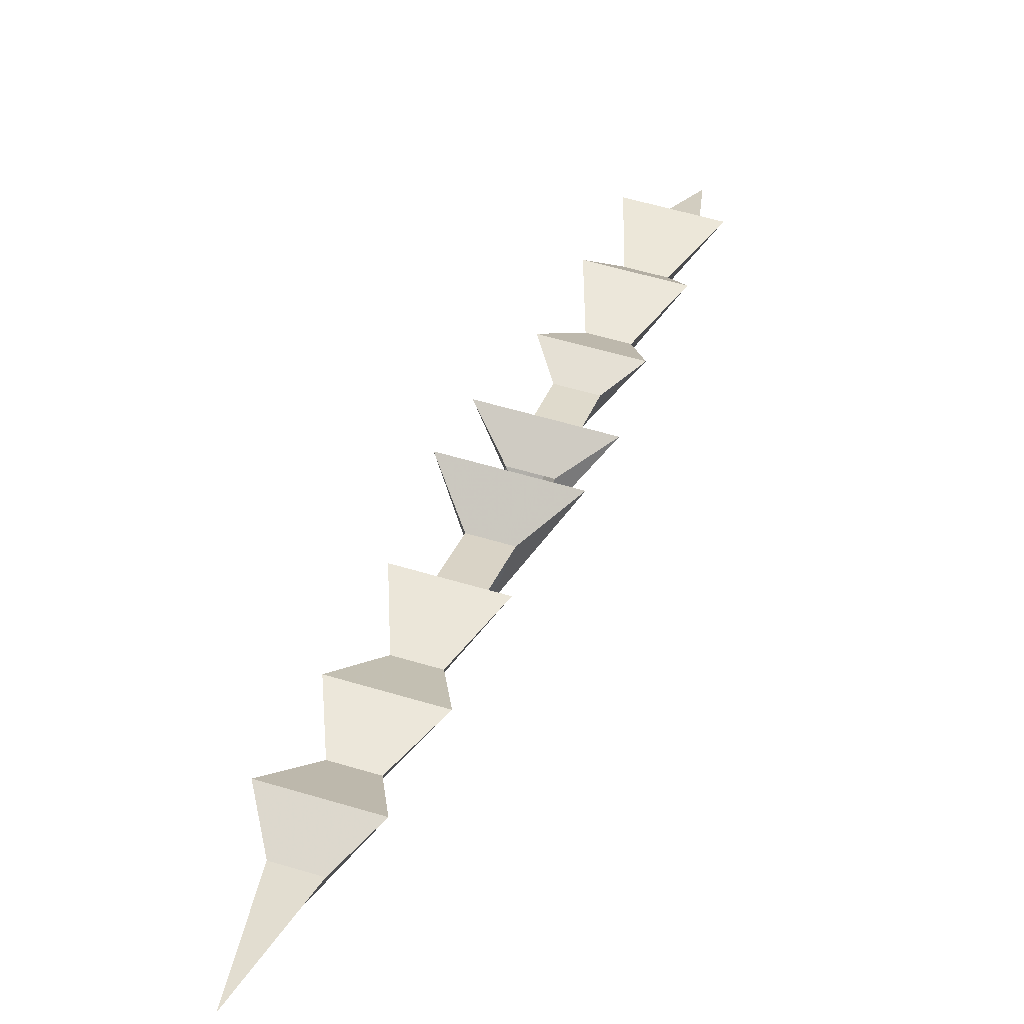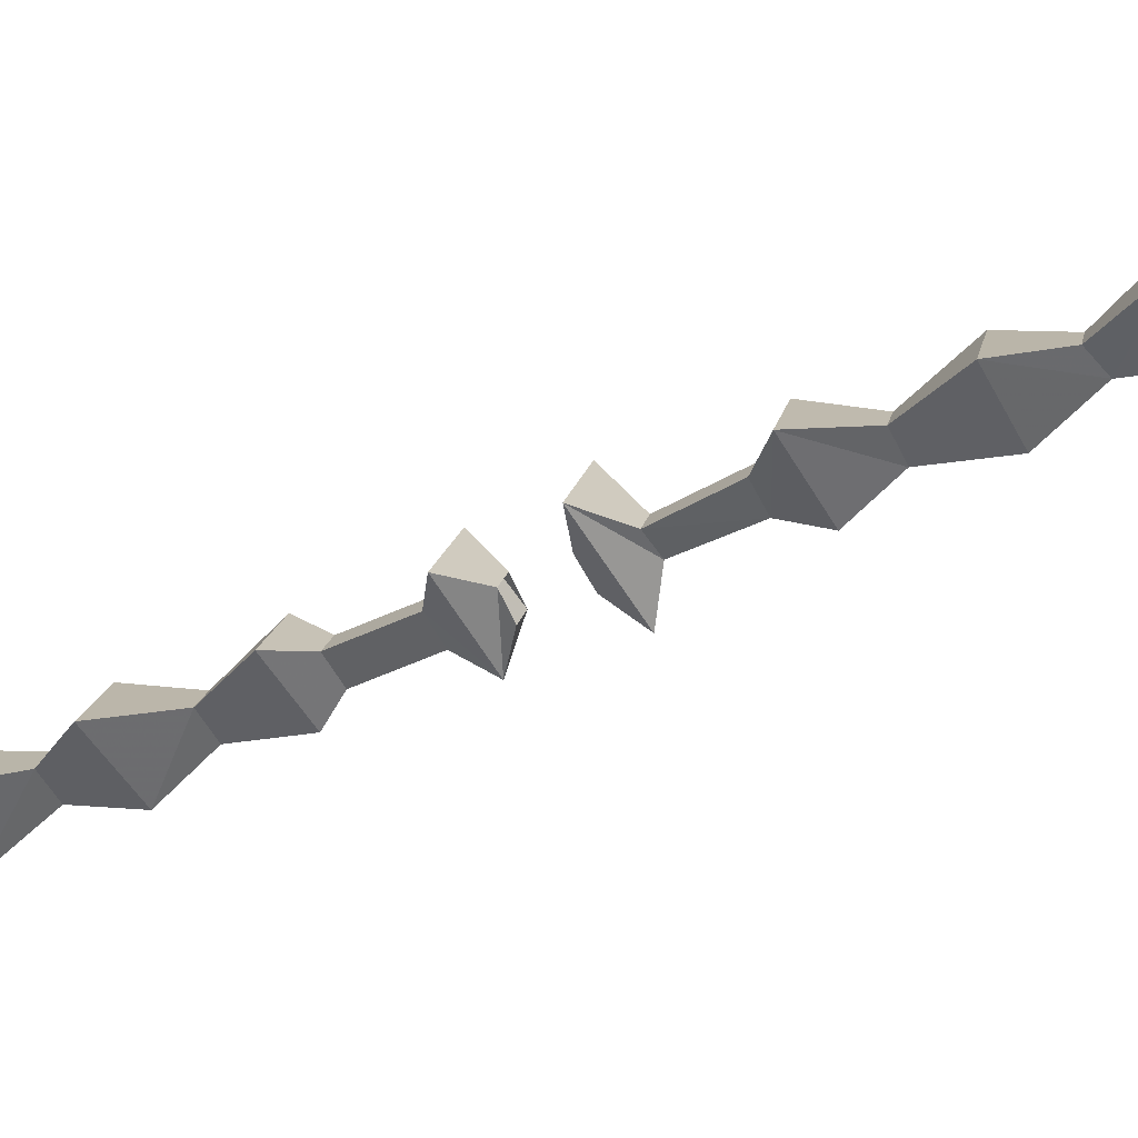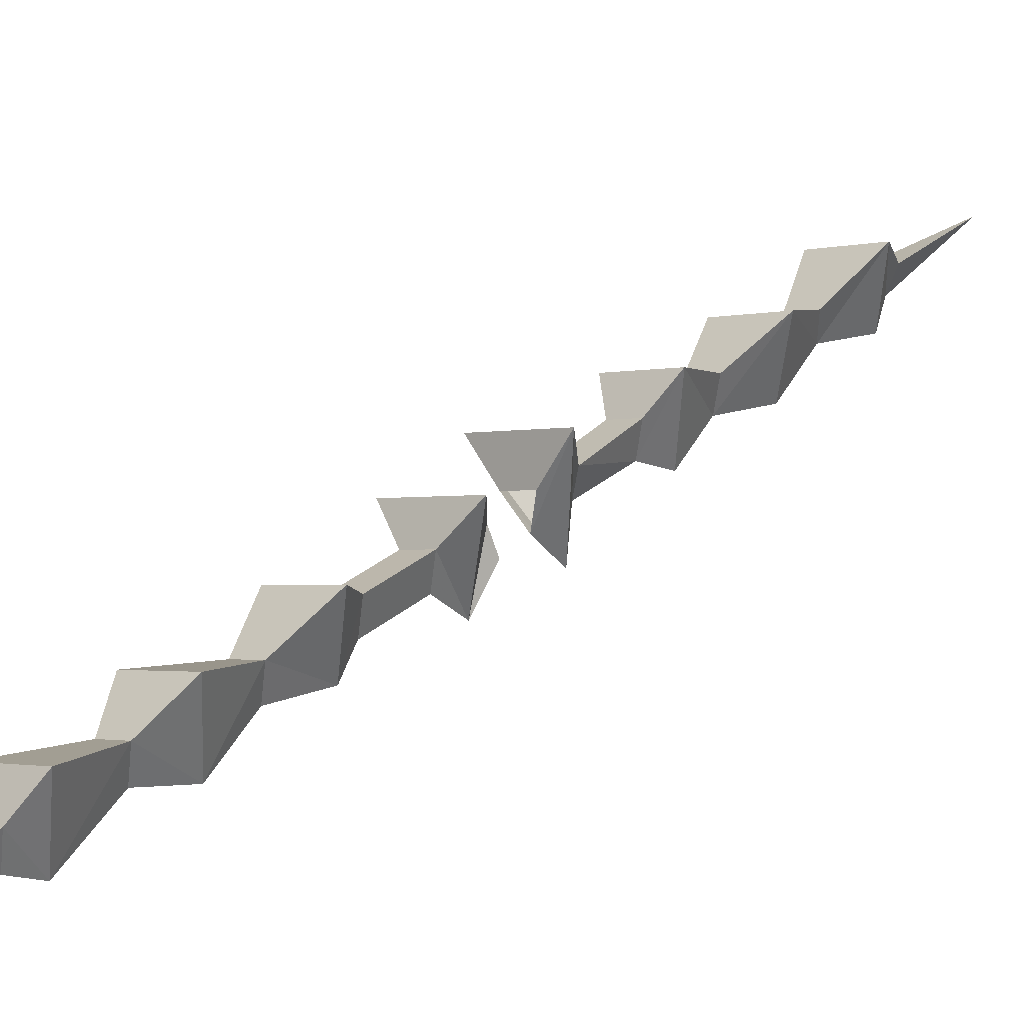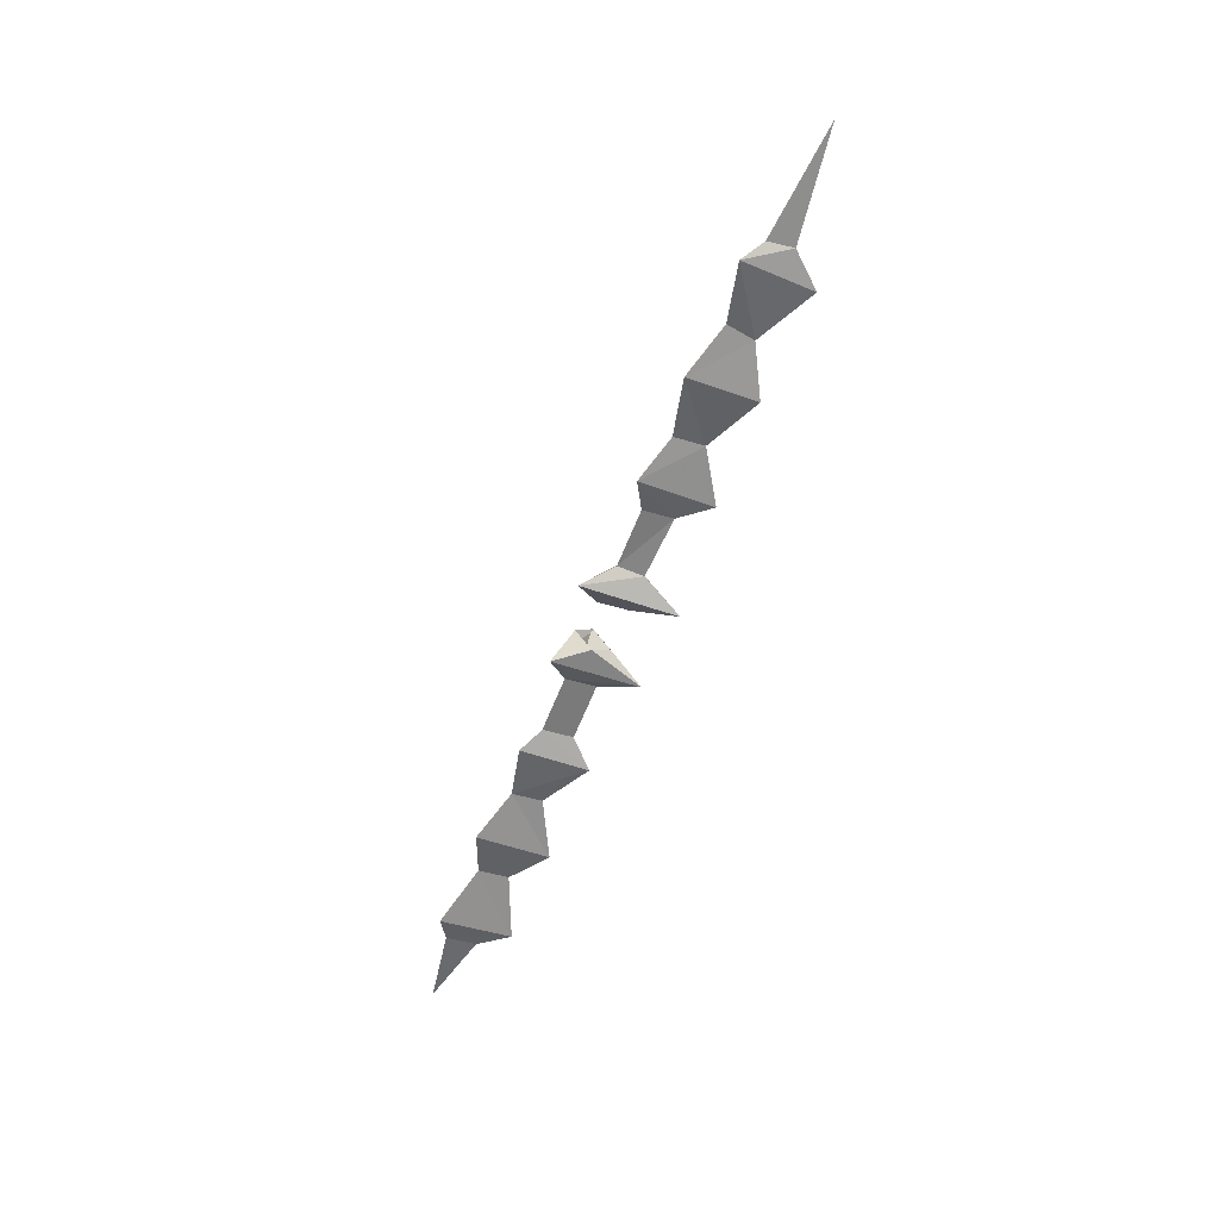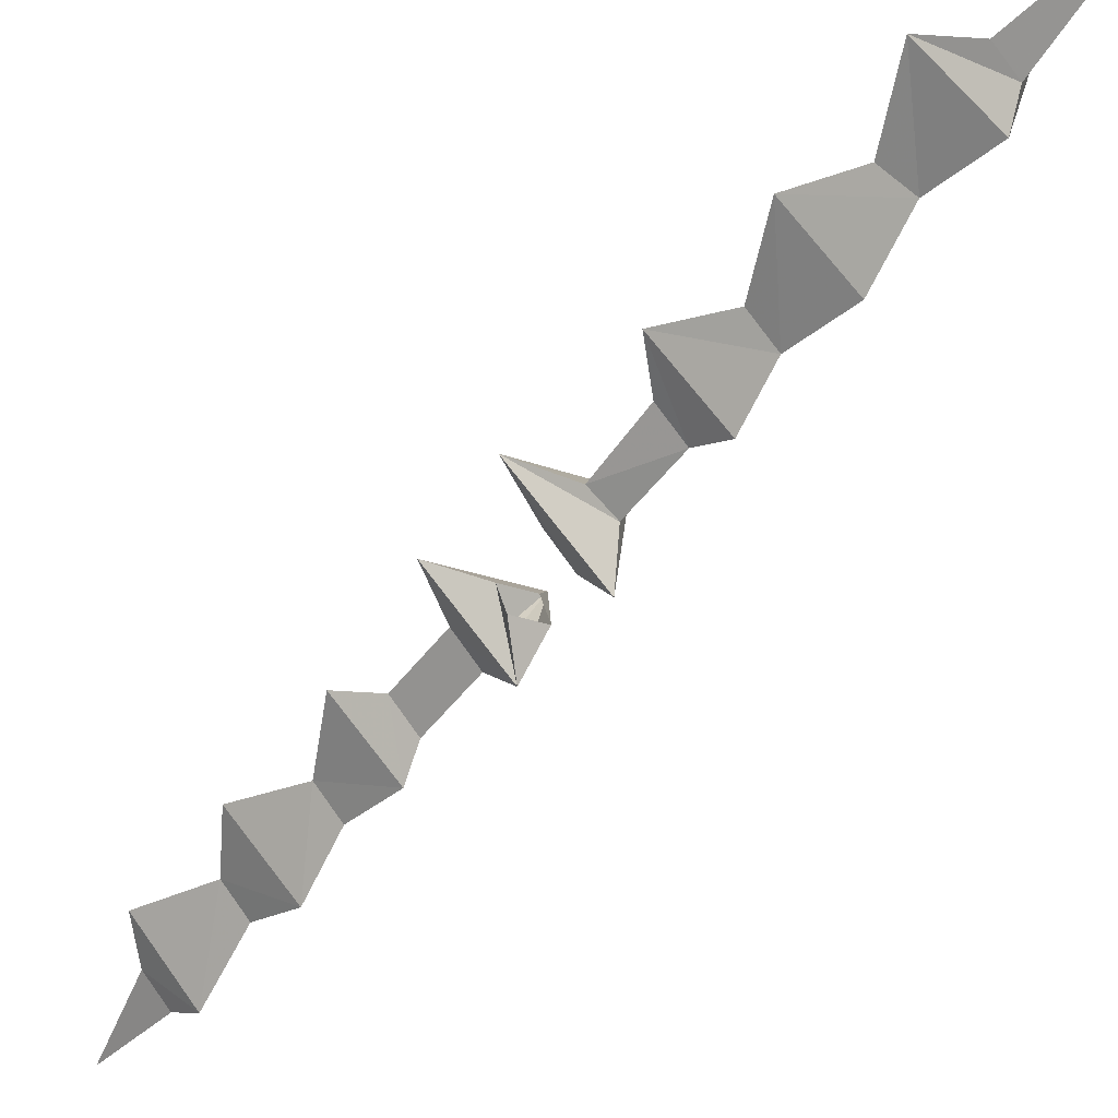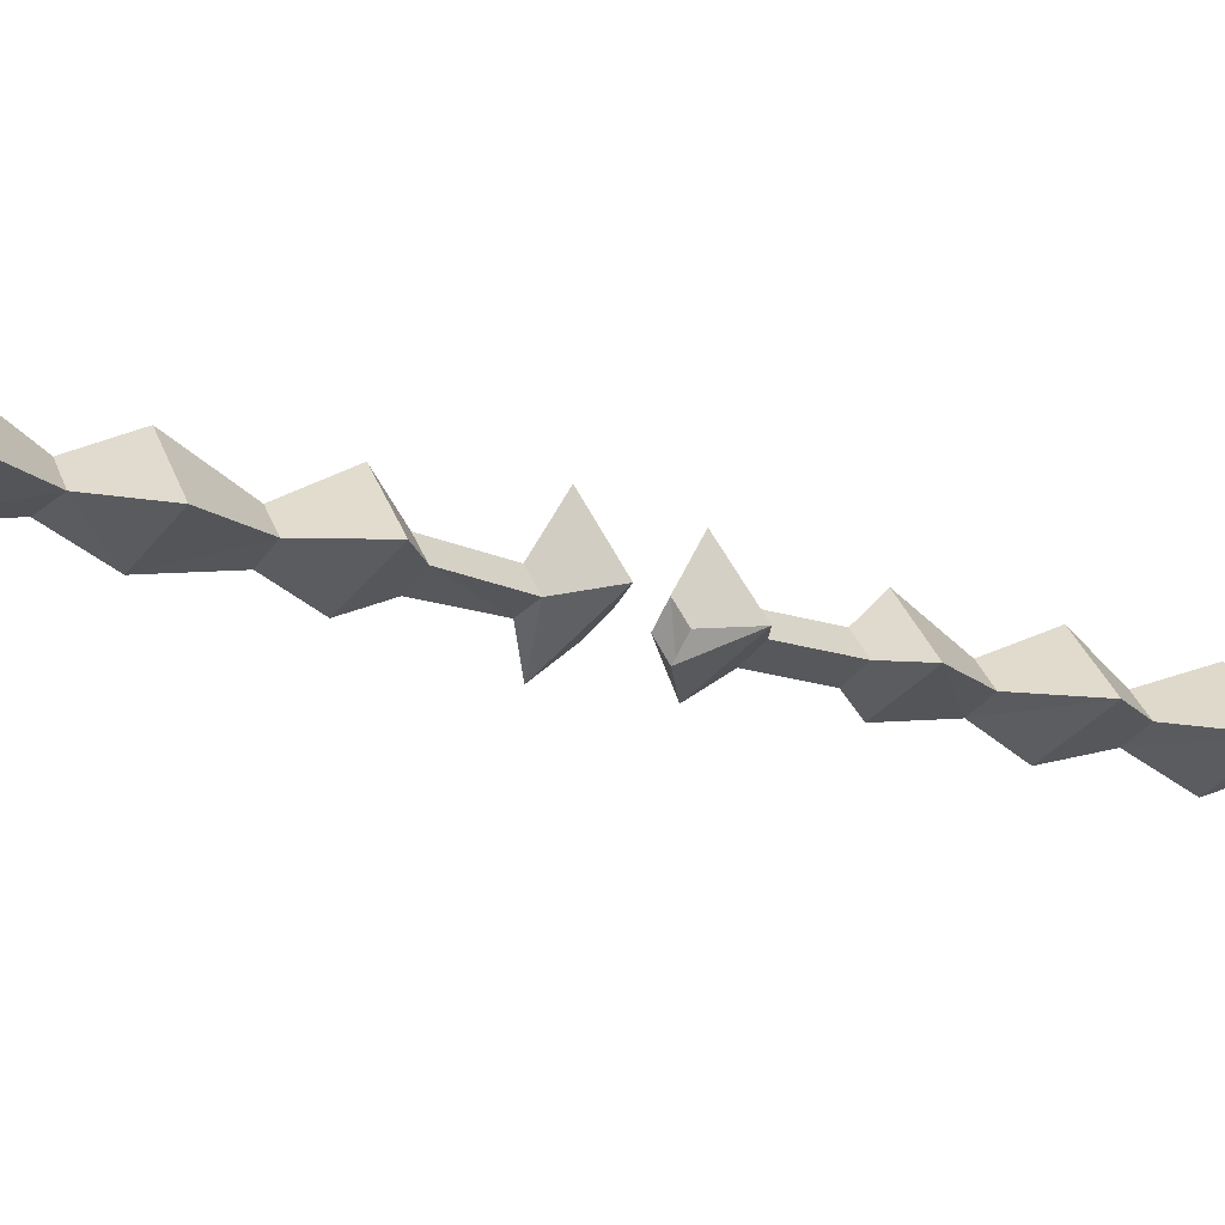
<metadata>
{"format":"obj","ext":"obj","renderer":"f3d","projection":"perspective","resolution":1024,"background":"white","views":[{"elev":55.3,"azim":17.7,"up":"+Y"},{"elev":15.8,"azim":-79.6,"up":"+Y"},{"elev":-1.5,"azim":-135.0,"up":"+Y"},{"elev":43.8,"azim":59.7,"up":"+Z"},{"elev":-18.4,"azim":-39.2,"up":"+Y"},{"elev":34.6,"azim":71.4,"up":"+Y"}]}
</metadata>
<code>
v -0.2031 -0.7266 0.03125
v -0.25 -0.7266 0.03125
v -0.2969 -0.6719 0.03125
v -0.1562 -0.6719 0.03125
v -0.2266 -0.7969 0.09375
v -0.2266 -0.7656 0.04688
v -0.25 -0.7031 0.08594
v -0.2031 -0.7031 0.08594
v -0.2266 -0.7344 0.1016
v -0.2266 -0.6953 0.1875
v -0.25 -0.6562 0.1719
v -0.2031 -0.6562 0.1719
v -0.2266 -0.7031 0.2422
v -0.2812 -0.6094 0.1953
v -0.1719 -0.6094 0.1953
v -0.2031 -0.6094 0.2812
v -0.2266 -0.6484 0.2969
v -0.25 -0.6094 0.2812
v -0.2812 -0.5469 0.3516
v -0.1719 -0.5469 0.3516
v -0.2266 -0.6328 0.3906
v -0.25 -0.5391 0.4297
v -0.2031 -0.5391 0.4297
v -0.2266 -0.5703 0.4531
v -0.2812 -0.4688 0.5
v -0.1719 -0.4688 0.5
v -0.2266 -0.5547 0.5469
v -0.2266 -0.5156 0.5625
v -0.25 -0.4844 0.5547
v -0.2031 -0.4844 0.5547
v -0.2266 -0.4219 0.7109
v -0.25 -0.7578 -0.03125
v -0.2031 -0.7578 -0.03125
v -0.1562 -0.7344 -0.07812
v -0.2969 -0.7344 -0.07812
v -0.2266 -0.8438 -0.03125
v -0.25 -0.7891 -0.01562
v -0.2031 -0.7891 -0.01562
v -0.25 -0.7812 -0.09375
v -0.2266 -0.8203 -0.07812
v -0.2031 -0.7812 -0.09375
v -0.2031 -0.8203 -0.1797
v -0.25 -0.8203 -0.1797
v -0.2266 -0.8594 -0.1641
v -0.1719 -0.8125 -0.2266
v -0.2812 -0.8125 -0.2266
v -0.2266 -0.8984 -0.1875
v -0.2266 -0.9141 -0.2734
v -0.2031 -0.875 -0.2891
v -0.25 -0.875 -0.2891
v -0.2266 -0.9766 -0.3359
v -0.1719 -0.8828 -0.3828
v -0.2812 -0.8828 -0.3828
v -0.25 -0.9375 -0.4297
v -0.2266 -0.9766 -0.4141
v -0.2031 -0.9375 -0.4297
v -0.1719 -0.9531 -0.5312
v -0.2812 -0.9531 -0.5312
v -0.2266 -1.047 -0.4922
v -0.25 -1 -0.5547
v -0.2266 -1.039 -0.5391
v -0.2031 -1 -0.5547
v -0.2266 -1.07 -0.6641
f 1 2 3
f 1 3 4
f 7 8 4
f 7 4 3
f 11 14 12
f 12 14 15
f 14 18 15
f 15 18 16
f 16 18 19
f 16 19 20
f 22 23 20
f 22 20 19
f 22 25 23
f 23 25 26
f 25 29 26
f 26 29 30
f 32 33 34
f 32 34 35
f 39 35 41
f 41 35 34
f 42 45 43
f 43 45 46
f 45 49 46
f 46 49 50
f 49 52 50
f 50 52 53
f 52 56 53
f 53 56 54
f 54 56 57
f 54 57 58
f 60 58 62
f 62 58 57
f 1 4 5
f 1 5 6
f 6 5 3
f 6 3 2
f 10 12 13
f 10 13 14
f 10 14 11
f 12 15 13
f 16 20 21
f 16 21 17
f 17 21 19
f 17 19 18
f 22 24 25
f 23 26 27
f 23 27 24
f 25 24 27
f 37 36 38
f 39 40 36
f 39 36 35
f 40 41 34
f 40 34 36
f 45 47 48
f 45 48 49
f 46 50 47
f 47 50 48
f 51 53 54
f 51 54 55
f 51 55 52
f 52 55 56
f 60 61 59
f 60 59 58
f 61 62 57
f 61 57 59
f 7 3 9
f 8 9 5
f 8 5 4
f 9 3 5
f 13 15 16
f 13 16 17
f 13 17 14
f 14 17 18
f 22 19 24
f 23 24 21
f 23 21 20
f 24 19 21
f 25 27 28
f 25 28 29
f 26 30 27
f 27 30 28
f 32 35 36
f 32 36 37
f 38 36 34
f 38 34 33
f 42 44 45
f 43 46 47
f 43 47 44
f 44 47 45
f 48 50 51
f 48 51 52
f 48 52 49
f 50 53 51
f 54 58 59
f 54 59 55
f 55 59 57
f 55 57 56
f 7 9 10
f 7 10 11
f 7 11 8
f 8 11 12
f 8 12 9
f 9 12 10
f 28 30 31
f 28 31 29
f 29 31 30
f 30 31 31
f 31 31 29
f 31 31 28
f 39 41 42
f 39 42 43
f 39 43 40
f 40 43 44
f 40 44 41
f 41 44 42
f 60 62 63
f 60 63 61
f 61 63 63
f 61 63 62
f 60 63 63
f 63 63 62

</code>
